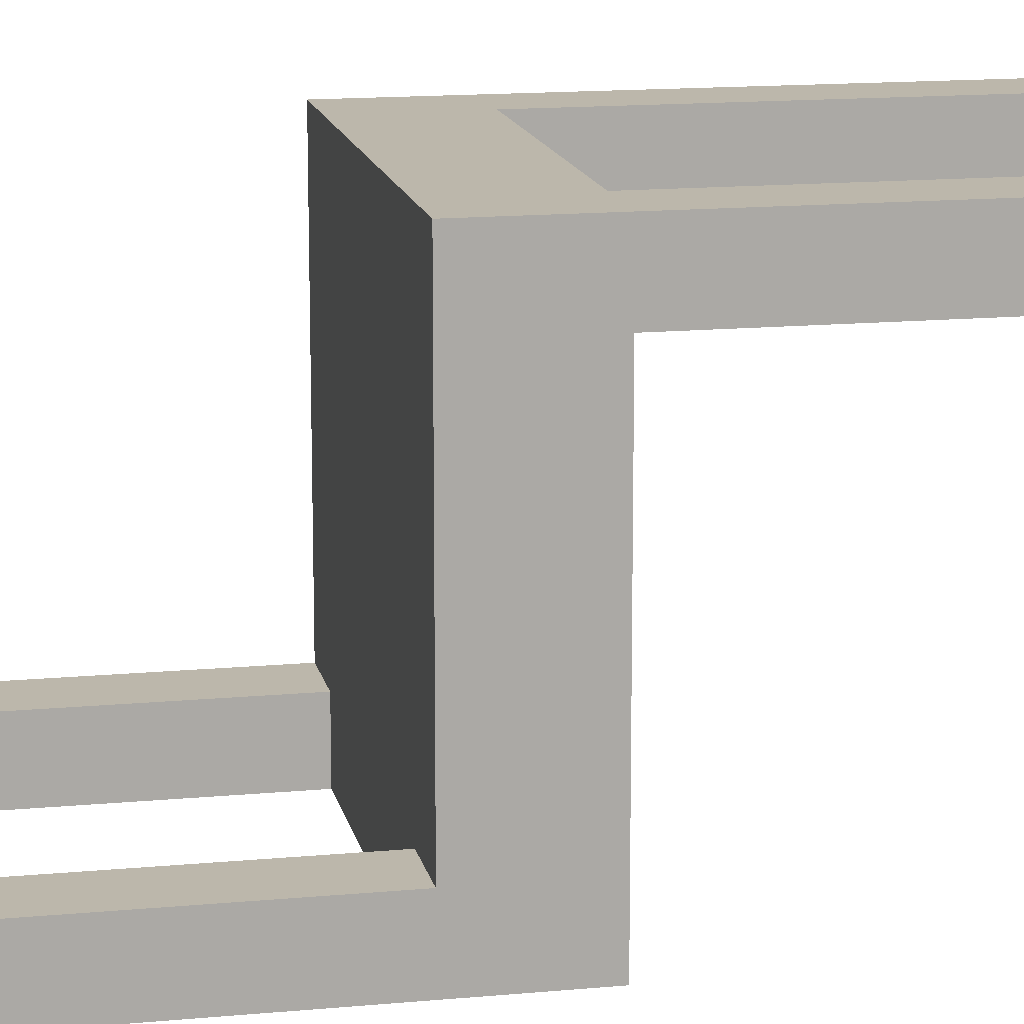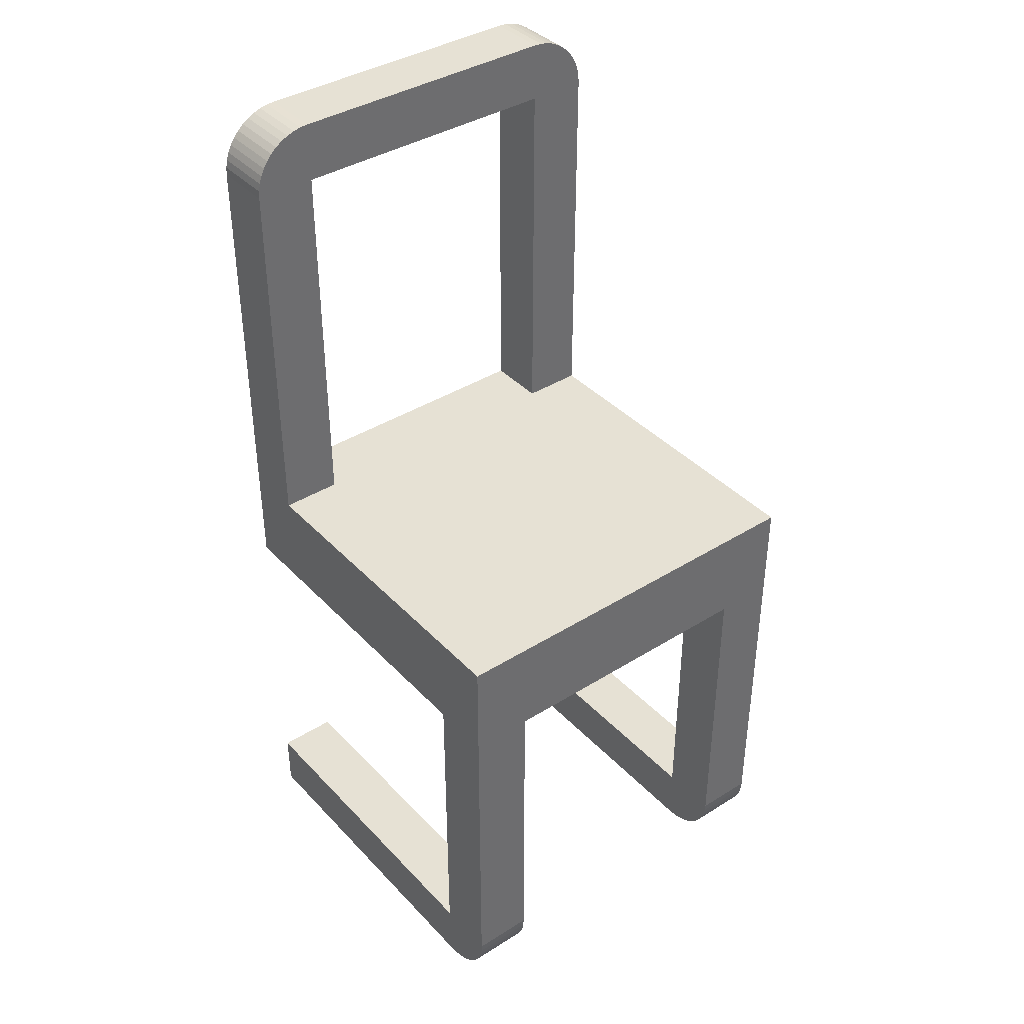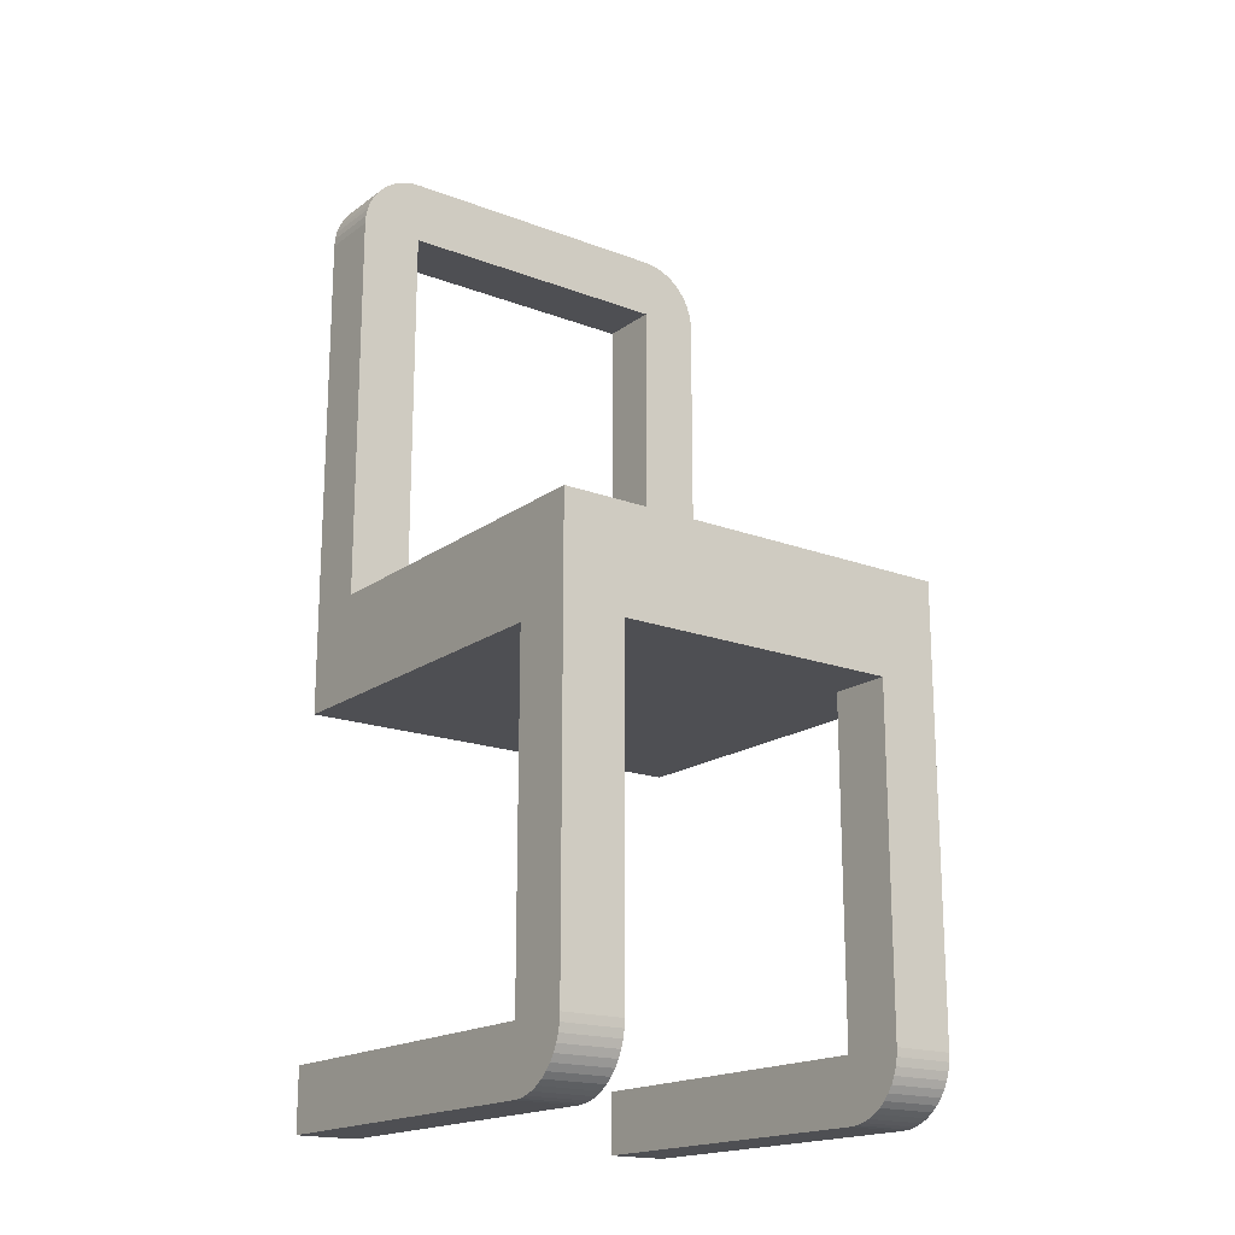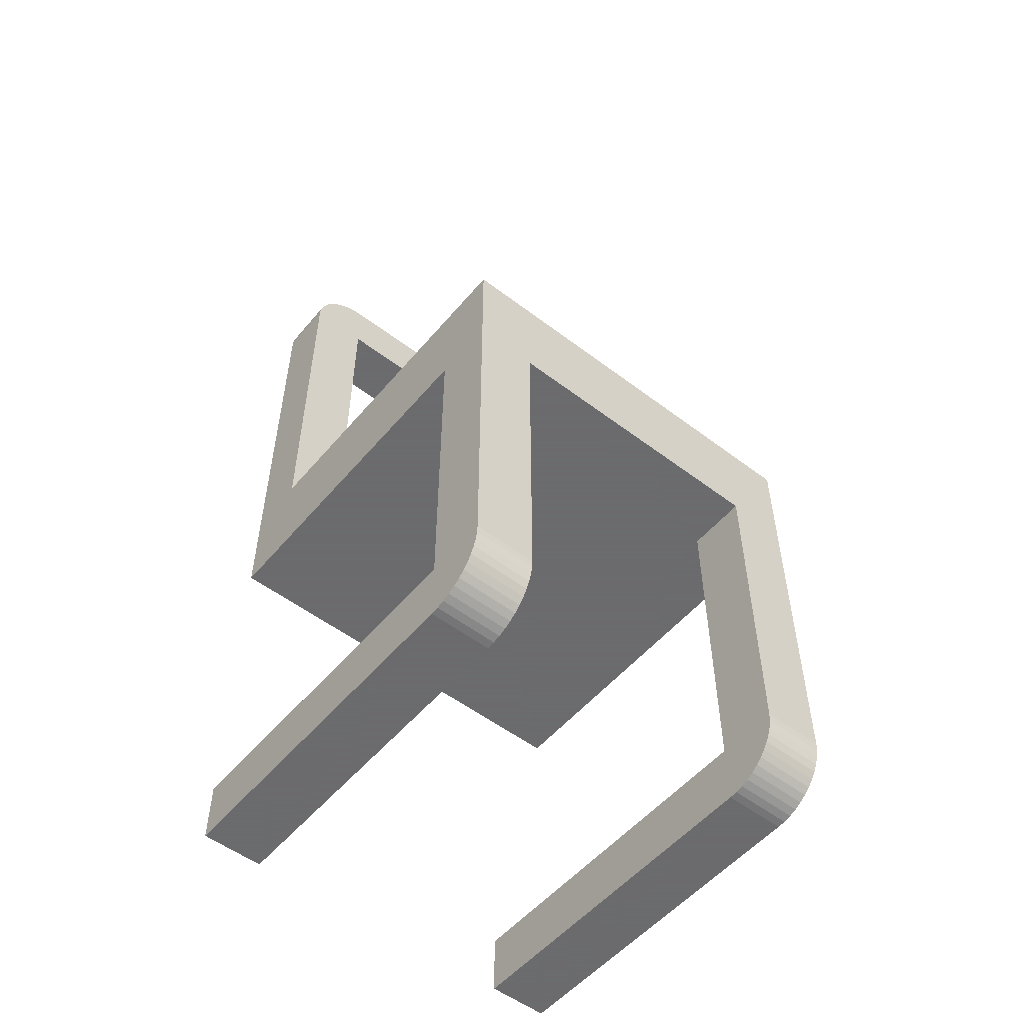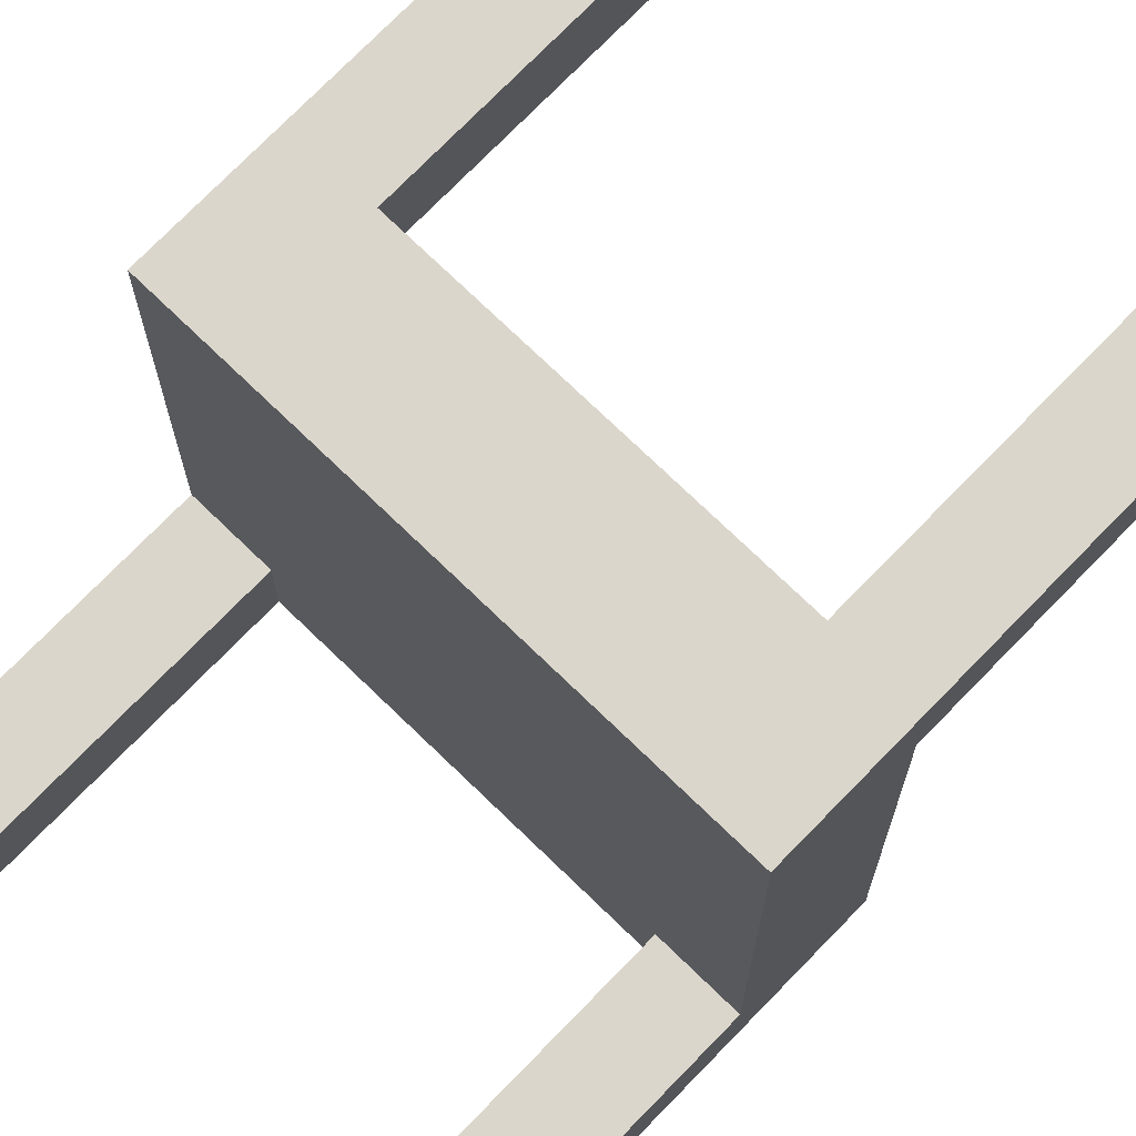
<metadata>
{"format":"obj","ext":"obj","renderer":"f3d","projection":"perspective","resolution":1024,"background":"white","views":[{"elev":14.5,"azim":78.4,"up":"+Z"},{"elev":39.1,"azim":141.9,"up":"+Y"},{"elev":-18.2,"azim":143.7,"up":"+Y"},{"elev":-53.5,"azim":140.9,"up":"+Y"},{"elev":73.6,"azim":44.1,"up":"+Z"}]}
</metadata>
<code>
v 0.3478 0 0.7174
v 0.3478 0 0.3478
v 0.2826 0 0.7174
v 0.2826 0 0.3478
v 0.7174 0.06522 0.3478
v 0.6522 0.06522 0.3478
v 0.7174 0.413 0.3478
v 0.6522 0.413 0.3478
v 0.2826 0.06522 0.2826
v 0.3478 0.06522 0.2826
v 0.2826 0.4783 0.2826
v 0.3478 0.413 0.2826
v 0.6522 0.413 0.2826
v 0.7174 0.4783 0.2826
v 0.7174 0.06522 0.2826
v 0.6522 0.06522 0.2826
v 0.7174 0.413 0.7174
v 0.2826 0.413 0.7174
v 0.3478 0.413 0.3478
v 0.2826 0.413 0.3478
v 0.7174 0 0.7174
v 0.7174 0 0.3478
v 0.6522 0 0.7174
v 0.6522 0 0.3478
v 0.6522 0.06522 0.7174
v 0.6522 0.00056 0.3393
v 0.6522 0.00222 0.331
v 0.6522 0.00496 0.3229
v 0.6522 0.00874 0.3152
v 0.6522 0.01348 0.3081
v 0.6522 0.0191 0.3017
v 0.6522 0.02552 0.2961
v 0.6522 0.03261 0.2913
v 0.6522 0.04026 0.2876
v 0.6522 0.04834 0.2848
v 0.6522 0.0567 0.2832
v 0.6522 1 0.6522
v 0.6522 1 0.7174
v 0.3478 1 0.6522
v 0.3478 1 0.7174
v 0.3478 0.9348 0.6522
v 0.3478 0.5217 0.6522
v 0.3478 0.9348 0.7174
v 0.3478 0.5217 0.7174
v 0.6522 0.5217 0.6522
v 0.6522 0.9348 0.6522
v 0.6522 0.5217 0.7174
v 0.6522 0.9348 0.7174
v 0.2826 0.06522 0.3478
v 0.2826 0.06522 0.7174
v 0.2826 0.00056 0.3393
v 0.2826 0.00222 0.331
v 0.2826 0.00496 0.3229
v 0.2826 0.00874 0.3152
v 0.2826 0.01348 0.3081
v 0.2826 0.0191 0.3017
v 0.2826 0.02552 0.2961
v 0.2826 0.03261 0.2913
v 0.2826 0.04026 0.2876
v 0.2826 0.04834 0.2848
v 0.2826 0.0567 0.2832
v 0.2826 0.4783 0.6522
v 0.2826 0.5217 0.6522
v 0.2826 0.9348 0.6522
v 0.2826 0.9348 0.7174
v 0.2832 0.9433 0.6522
v 0.7168 0.9433 0.6522
v 0.7152 0.9517 0.6522
v 0.2848 0.9517 0.6522
v 0.7124 0.9597 0.6522
v 0.2876 0.9597 0.6522
v 0.7087 0.9674 0.6522
v 0.2913 0.9674 0.6522
v 0.7039 0.9745 0.6522
v 0.2961 0.9745 0.6522
v 0.6983 0.9809 0.6522
v 0.3017 0.9809 0.6522
v 0.3081 0.9865 0.6522
v 0.6919 0.9865 0.6522
v 0.6848 0.9913 0.6522
v 0.3152 0.9913 0.6522
v 0.6771 0.995 0.6522
v 0.3229 0.995 0.6522
v 0.6691 0.9978 0.6522
v 0.331 0.9978 0.6522
v 0.6607 0.9994 0.6522
v 0.3393 0.9994 0.6522
v 0.7174 0.5217 0.6522
v 0.7174 0.9348 0.6522
v 0.7168 0.9433 0.7174
v 0.7174 0.9348 0.7174
v 0.7152 0.9517 0.7174
v 0.7124 0.9597 0.7174
v 0.7087 0.9674 0.7174
v 0.7039 0.9745 0.7174
v 0.6983 0.9809 0.7174
v 0.6919 0.9865 0.7174
v 0.6848 0.9913 0.7174
v 0.6771 0.995 0.7174
v 0.6691 0.9978 0.7174
v 0.6607 0.9994 0.7174
v 0.3393 0.9994 0.7174
v 0.331 0.9978 0.7174
v 0.3229 0.995 0.7174
v 0.3152 0.9913 0.7174
v 0.3081 0.9865 0.7174
v 0.3017 0.9809 0.7174
v 0.2961 0.9745 0.7174
v 0.2913 0.9674 0.7174
v 0.2876 0.9597 0.7174
v 0.2848 0.9517 0.7174
v 0.2832 0.9433 0.7174
v 0.3478 0.06522 0.3478
v 0.3478 0.06522 0.7174
v 0.7174 0.06522 0.7174
v 0.3478 0.0567 0.2832
v 0.3478 0.04834 0.2848
v 0.3478 0.04026 0.2876
v 0.3478 0.03261 0.2913
v 0.3478 0.02552 0.2961
v 0.3478 0.0191 0.3017
v 0.3478 0.01348 0.3081
v 0.3478 0.00874 0.3152
v 0.3478 0.00496 0.3229
v 0.3478 0.00222 0.331
v 0.3478 0.00056 0.3393
v 0.7174 0.4783 0.6522
v 0.7174 0.0567 0.2832
v 0.7174 0.04834 0.2848
v 0.7174 0.04026 0.2876
v 0.7174 0.03261 0.2913
v 0.7174 0.02552 0.2961
v 0.7174 0.0191 0.3017
v 0.7174 0.01348 0.3081
v 0.7174 0.00874 0.3152
v 0.7174 0.00496 0.3229
v 0.7174 0.00222 0.331
v 0.7174 0.00056 0.3393
v 0.6522 0.4783 0.7174
v 0.3478 0.4783 0.7174
v 0.2826 0.5217 0.2826
v 0.7174 0.5217 0.2826
g chairModernFrameCushion
f 2 1 3
f 3 4 2
f 6 5 7
f 7 8 6
f 10 9 11
f 11 12 10
f 11 13 12
f 13 11 14
f 13 14 15
f 15 16 13
f 7 17 18
f 18 8 7
f 18 13 8
f 18 19 13
f 18 20 19
f 13 19 12
f 22 21 23
f 23 24 22
f 6 24 23
f 23 25 6
f 24 6 8
f 26 24 8
f 27 26 8
f 28 27 8
f 29 28 8
f 30 29 8
f 31 30 8
f 32 31 8
f 33 32 8
f 34 33 8
f 35 34 8
f 36 35 8
f 36 8 13
f 13 16 36
f 38 37 39
f 39 40 38
f 42 41 43
f 43 44 42
f 46 45 47
f 47 48 46
f 46 48 43
f 43 41 46
f 49 4 3
f 3 50 49
f 4 49 20
f 51 4 20
f 52 51 20
f 53 52 20
f 54 53 20
f 55 54 20
f 56 55 20
f 57 56 20
f 58 57 20
f 59 58 20
f 60 59 20
f 61 60 20
f 61 20 11
f 11 9 61
f 20 62 11
f 20 18 62
f 18 63 62
f 18 64 63
f 18 65 64
f 42 63 64
f 64 41 42
f 64 66 41
f 66 67 41
f 66 68 67
f 66 69 68
f 69 70 68
f 69 71 70
f 71 72 70
f 71 73 72
f 73 74 72
f 73 75 74
f 75 76 74
f 75 77 76
f 77 78 76
f 78 79 76
f 78 80 79
f 78 81 80
f 81 82 80
f 81 83 82
f 83 84 82
f 83 85 84
f 85 86 84
f 85 87 86
f 87 37 86
f 87 39 37
f 88 45 46
f 46 89 88
f 46 41 89
f 41 67 89
f 89 67 90
f 90 91 89
f 67 68 92
f 92 90 67
f 68 70 93
f 93 92 68
f 70 72 94
f 94 93 70
f 72 74 95
f 95 94 72
f 74 76 96
f 96 95 74
f 96 76 79
f 79 97 96
f 97 79 80
f 80 98 97
f 98 80 82
f 82 99 98
f 99 82 84
f 84 100 99
f 100 84 86
f 86 101 100
f 101 86 37
f 37 38 101
f 40 39 87
f 87 102 40
f 102 87 85
f 85 103 102
f 103 85 83
f 83 104 103
f 104 83 81
f 81 105 104
f 105 81 78
f 78 106 105
f 106 78 77
f 77 107 106
f 77 75 108
f 108 107 77
f 75 73 109
f 109 108 75
f 73 71 110
f 110 109 73
f 71 69 111
f 111 110 71
f 69 66 112
f 112 111 69
f 66 64 65
f 65 112 66
f 49 113 19
f 19 20 49
f 3 1 114
f 114 50 3
f 114 113 49
f 49 50 114
f 23 21 115
f 115 25 23
f 115 5 6
f 6 25 115
f 10 12 19
f 19 116 10
f 19 117 116
f 19 118 117
f 19 119 118
f 19 120 119
f 19 121 120
f 19 122 121
f 19 123 122
f 19 124 123
f 19 125 124
f 19 126 125
f 19 2 126
f 19 113 2
f 113 114 2
f 114 1 2
f 88 89 91
f 91 127 88
f 127 91 17
f 127 17 7
f 14 127 7
f 7 15 14
f 7 128 15
f 7 129 128
f 7 130 129
f 7 131 130
f 7 132 131
f 7 133 132
f 7 134 133
f 7 135 134
f 7 136 135
f 7 137 136
f 7 138 137
f 22 138 7
f 7 5 22
f 5 115 22
f 115 21 22
f 128 36 16
f 16 15 128
f 129 35 36
f 36 128 129
f 130 34 35
f 35 129 130
f 131 33 34
f 34 130 131
f 132 32 33
f 33 131 132
f 133 31 32
f 32 132 133
f 133 134 30
f 30 31 133
f 134 135 29
f 29 30 134
f 135 136 28
f 28 29 135
f 136 137 27
f 27 28 136
f 137 138 26
f 26 27 137
f 138 22 24
f 24 26 138
f 116 61 9
f 9 10 116
f 117 60 61
f 61 116 117
f 118 59 60
f 60 117 118
f 119 58 59
f 59 118 119
f 120 57 58
f 58 119 120
f 121 56 57
f 57 120 121
f 121 122 55
f 55 56 121
f 122 123 54
f 54 55 122
f 123 124 53
f 53 54 123
f 124 125 52
f 52 53 124
f 125 126 51
f 51 52 125
f 126 2 4
f 4 51 126
f 139 18 17
f 17 91 139
f 91 47 139
f 91 48 47
f 91 90 48
f 90 43 48
f 90 65 43
f 90 112 65
f 90 92 112
f 92 111 112
f 92 93 111
f 93 110 111
f 93 94 110
f 94 109 110
f 94 95 109
f 95 108 109
f 95 96 108
f 96 107 108
f 96 97 107
f 97 106 107
f 97 98 106
f 98 105 106
f 98 99 105
f 99 104 105
f 99 100 104
f 100 103 104
f 100 101 103
f 101 102 103
f 101 38 102
f 38 40 102
f 140 65 18
f 18 139 140
f 140 44 65
f 44 43 65
f 47 42 44
f 141 42 47
f 141 47 45
f 141 45 88
f 88 142 141
f 141 63 42
f 14 142 88
f 88 127 14
f 14 11 141
f 141 142 14
f 141 11 62
f 62 63 141
f 140 139 47
f 47 44 140
g chairModernFrameCushion
f 2 1 3
f 3 4 2
f 6 5 7
f 7 8 6
f 10 9 11
f 11 12 10
f 11 13 12
f 13 11 14
f 13 14 15
f 15 16 13
f 7 17 18
f 18 8 7
f 18 13 8
f 18 19 13
f 18 20 19
f 13 19 12
f 22 21 23
f 23 24 22
f 6 24 23
f 23 25 6
f 24 6 8
f 26 24 8
f 27 26 8
f 28 27 8
f 29 28 8
f 30 29 8
f 31 30 8
f 32 31 8
f 33 32 8
f 34 33 8
f 35 34 8
f 36 35 8
f 36 8 13
f 13 16 36
f 38 37 39
f 39 40 38
f 42 41 43
f 43 44 42
f 46 45 47
f 47 48 46
f 46 48 43
f 43 41 46
f 49 4 3
f 3 50 49
f 4 49 20
f 51 4 20
f 52 51 20
f 53 52 20
f 54 53 20
f 55 54 20
f 56 55 20
f 57 56 20
f 58 57 20
f 59 58 20
f 60 59 20
f 61 60 20
f 61 20 11
f 11 9 61
f 20 62 11
f 20 18 62
f 18 63 62
f 18 64 63
f 18 65 64
f 42 63 64
f 64 41 42
f 64 66 41
f 66 67 41
f 66 68 67
f 66 69 68
f 69 70 68
f 69 71 70
f 71 72 70
f 71 73 72
f 73 74 72
f 73 75 74
f 75 76 74
f 75 77 76
f 77 78 76
f 78 79 76
f 78 80 79
f 78 81 80
f 81 82 80
f 81 83 82
f 83 84 82
f 83 85 84
f 85 86 84
f 85 87 86
f 87 37 86
f 87 39 37
f 88 45 46
f 46 89 88
f 46 41 89
f 41 67 89
f 89 67 90
f 90 91 89
f 67 68 92
f 92 90 67
f 68 70 93
f 93 92 68
f 70 72 94
f 94 93 70
f 72 74 95
f 95 94 72
f 74 76 96
f 96 95 74
f 96 76 79
f 79 97 96
f 97 79 80
f 80 98 97
f 98 80 82
f 82 99 98
f 99 82 84
f 84 100 99
f 100 84 86
f 86 101 100
f 101 86 37
f 37 38 101
f 40 39 87
f 87 102 40
f 102 87 85
f 85 103 102
f 103 85 83
f 83 104 103
f 104 83 81
f 81 105 104
f 105 81 78
f 78 106 105
f 106 78 77
f 77 107 106
f 77 75 108
f 108 107 77
f 75 73 109
f 109 108 75
f 73 71 110
f 110 109 73
f 71 69 111
f 111 110 71
f 69 66 112
f 112 111 69
f 66 64 65
f 65 112 66
f 49 113 19
f 19 20 49
f 3 1 114
f 114 50 3
f 114 113 49
f 49 50 114
f 23 21 115
f 115 25 23
f 115 5 6
f 6 25 115
f 10 12 19
f 19 116 10
f 19 117 116
f 19 118 117
f 19 119 118
f 19 120 119
f 19 121 120
f 19 122 121
f 19 123 122
f 19 124 123
f 19 125 124
f 19 126 125
f 19 2 126
f 19 113 2
f 113 114 2
f 114 1 2
f 88 89 91
f 91 127 88
f 127 91 17
f 127 17 7
f 14 127 7
f 7 15 14
f 7 128 15
f 7 129 128
f 7 130 129
f 7 131 130
f 7 132 131
f 7 133 132
f 7 134 133
f 7 135 134
f 7 136 135
f 7 137 136
f 7 138 137
f 22 138 7
f 7 5 22
f 5 115 22
f 115 21 22
f 128 36 16
f 16 15 128
f 129 35 36
f 36 128 129
f 130 34 35
f 35 129 130
f 131 33 34
f 34 130 131
f 132 32 33
f 33 131 132
f 133 31 32
f 32 132 133
f 133 134 30
f 30 31 133
f 134 135 29
f 29 30 134
f 135 136 28
f 28 29 135
f 136 137 27
f 27 28 136
f 137 138 26
f 26 27 137
f 138 22 24
f 24 26 138
f 116 61 9
f 9 10 116
f 117 60 61
f 61 116 117
f 118 59 60
f 60 117 118
f 119 58 59
f 59 118 119
f 120 57 58
f 58 119 120
f 121 56 57
f 57 120 121
f 121 122 55
f 55 56 121
f 122 123 54
f 54 55 122
f 123 124 53
f 53 54 123
f 124 125 52
f 52 53 124
f 125 126 51
f 51 52 125
f 126 2 4
f 4 51 126
f 139 18 17
f 17 91 139
f 91 47 139
f 91 48 47
f 91 90 48
f 90 43 48
f 90 65 43
f 90 112 65
f 90 92 112
f 92 111 112
f 92 93 111
f 93 110 111
f 93 94 110
f 94 109 110
f 94 95 109
f 95 108 109
f 95 96 108
f 96 107 108
f 96 97 107
f 97 106 107
f 97 98 106
f 98 105 106
f 98 99 105
f 99 104 105
f 99 100 104
f 100 103 104
f 100 101 103
f 101 102 103
f 101 38 102
f 38 40 102
f 140 65 18
f 18 139 140
f 140 44 65
f 44 43 65
f 47 42 44
f 141 42 47
f 141 47 45
f 141 45 88
f 88 142 141
f 141 63 42
f 14 142 88
f 88 127 14
f 14 11 141
f 141 142 14
f 141 11 62
f 62 63 141
f 140 139 47
f 47 44 140

</code>
